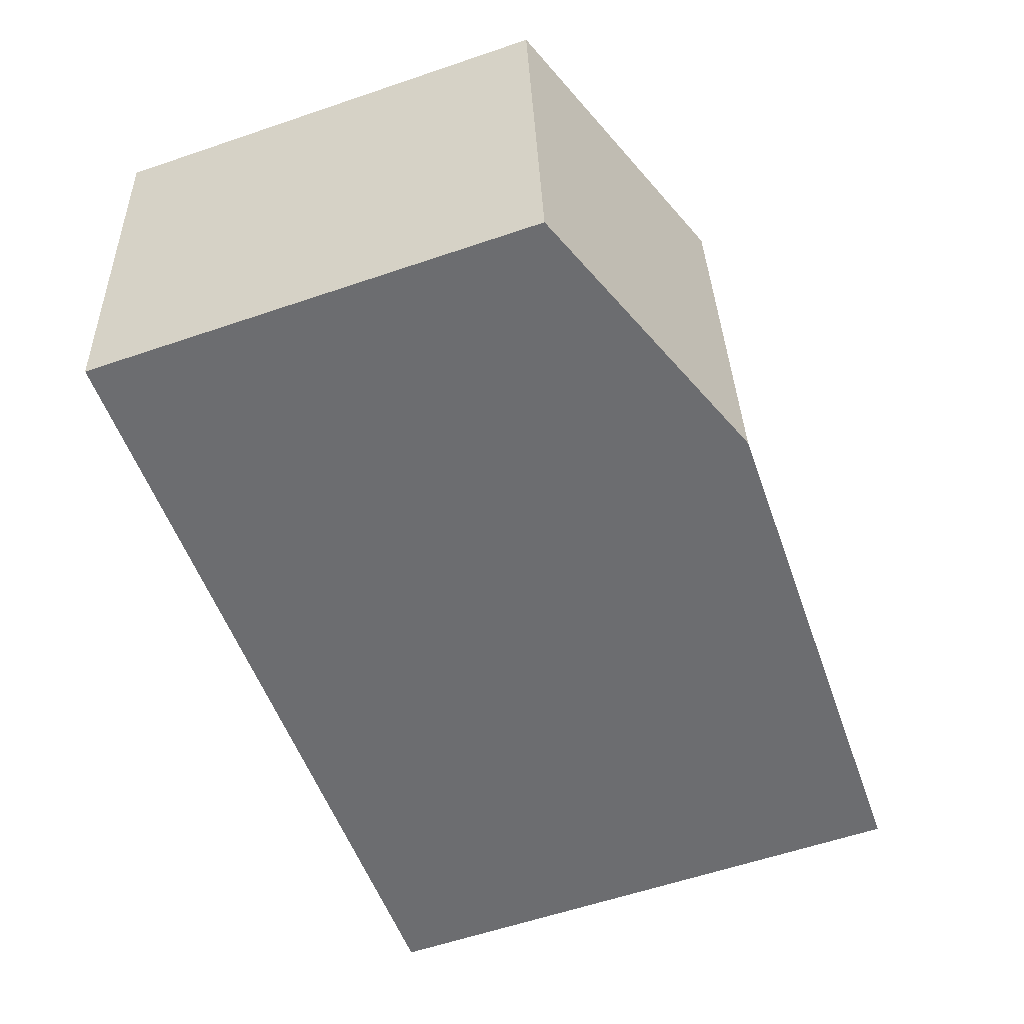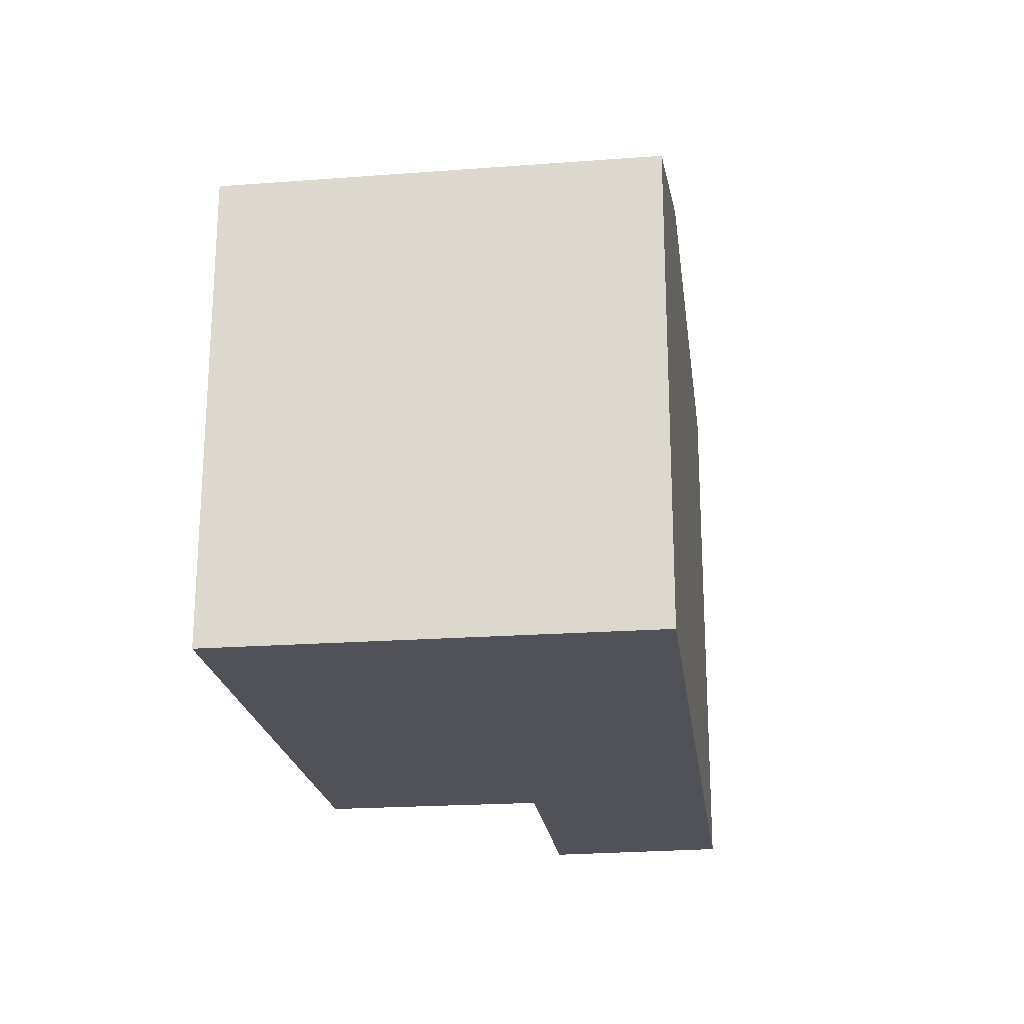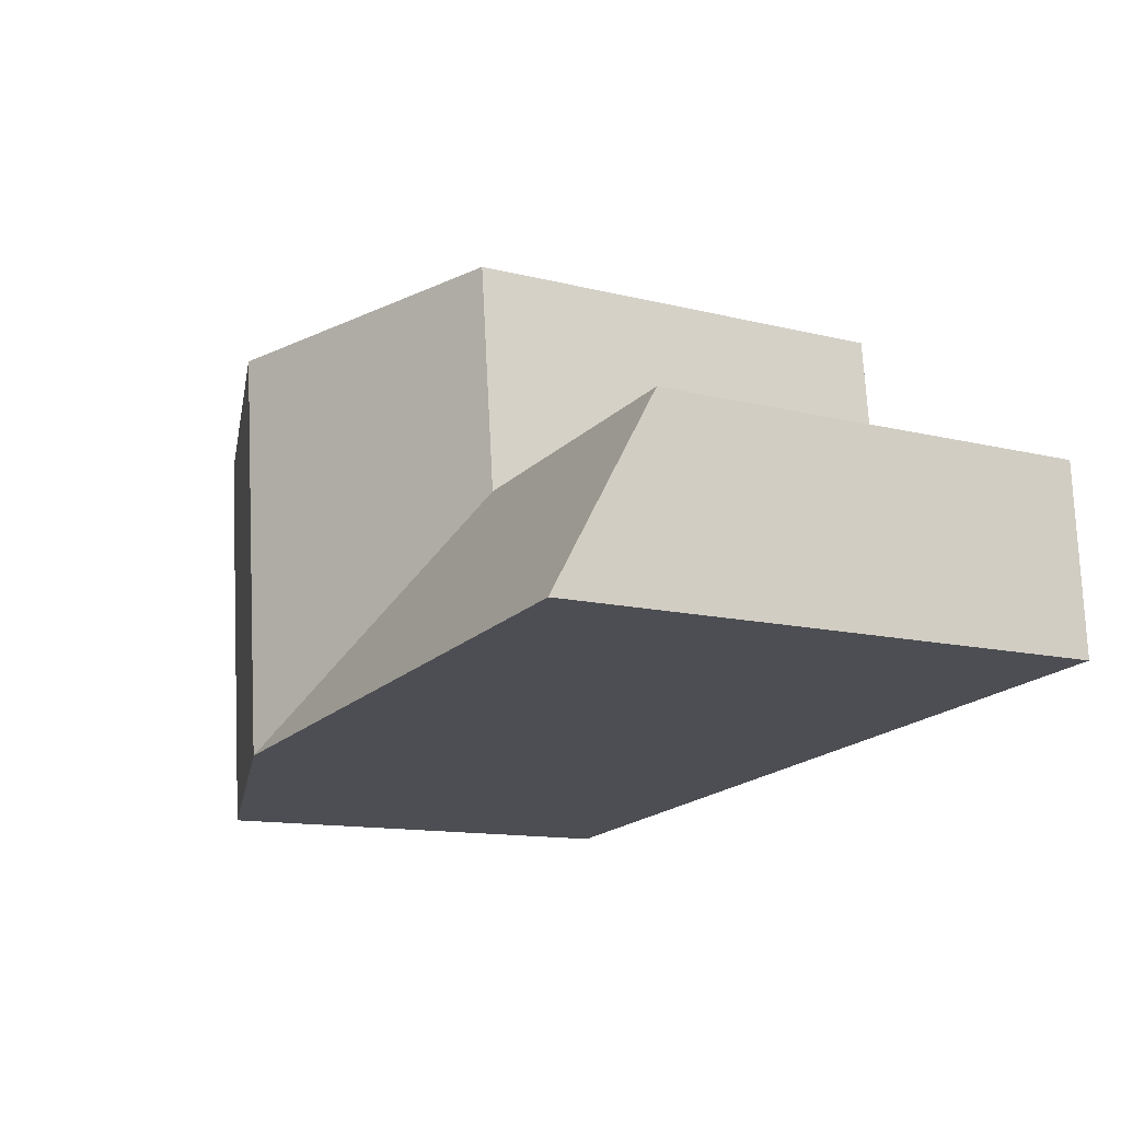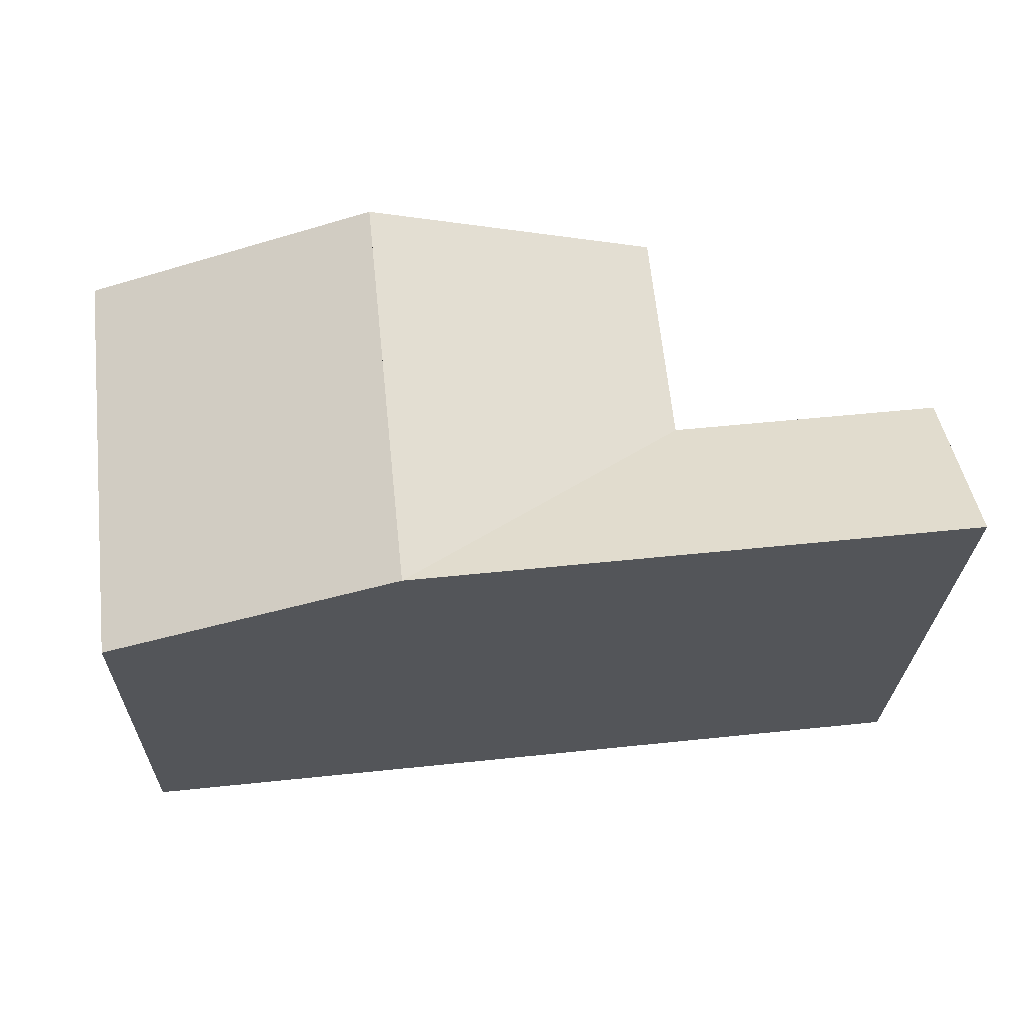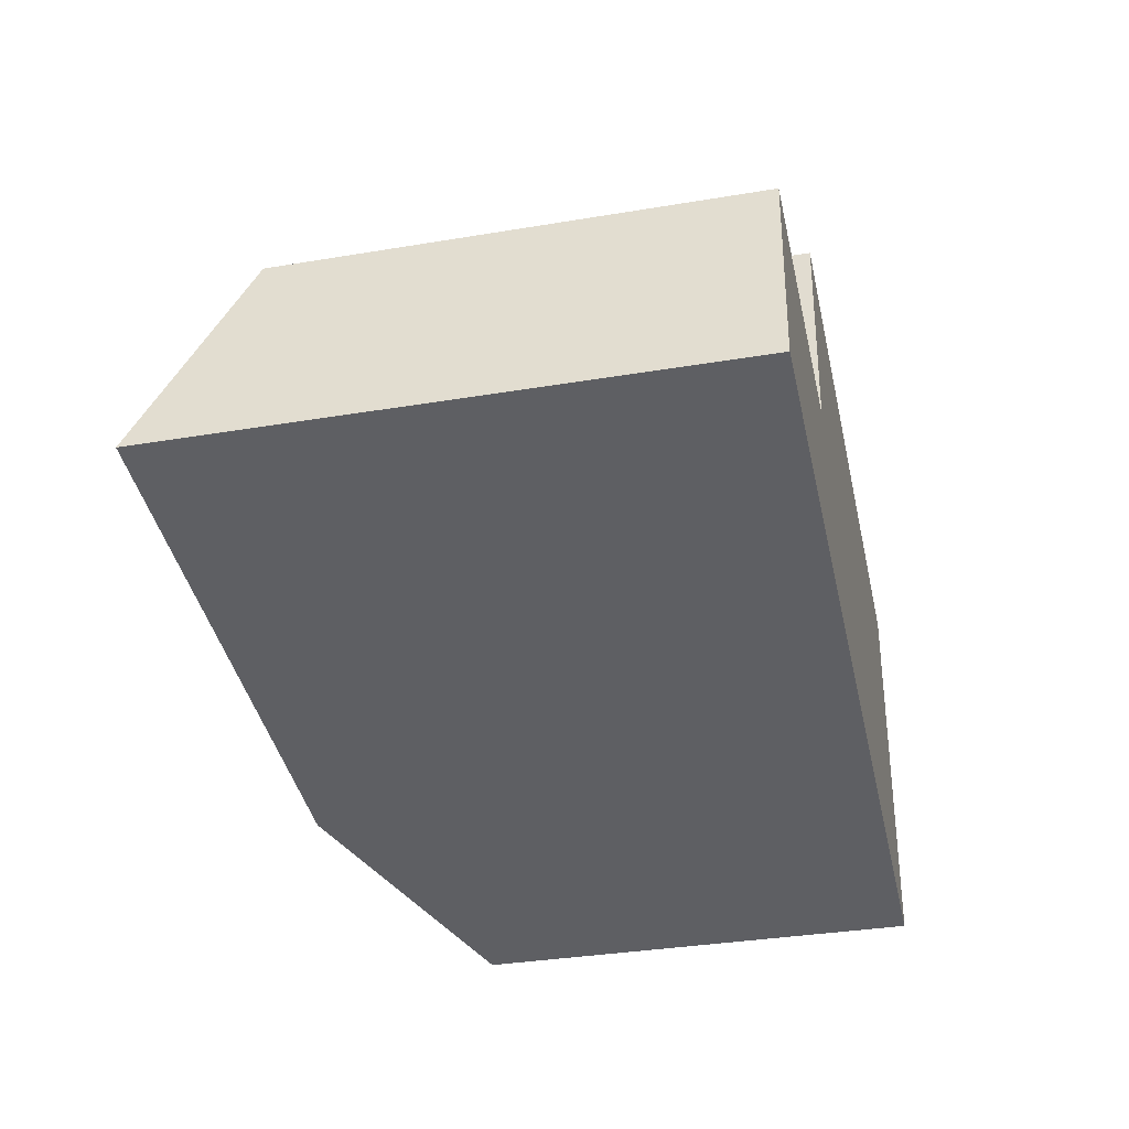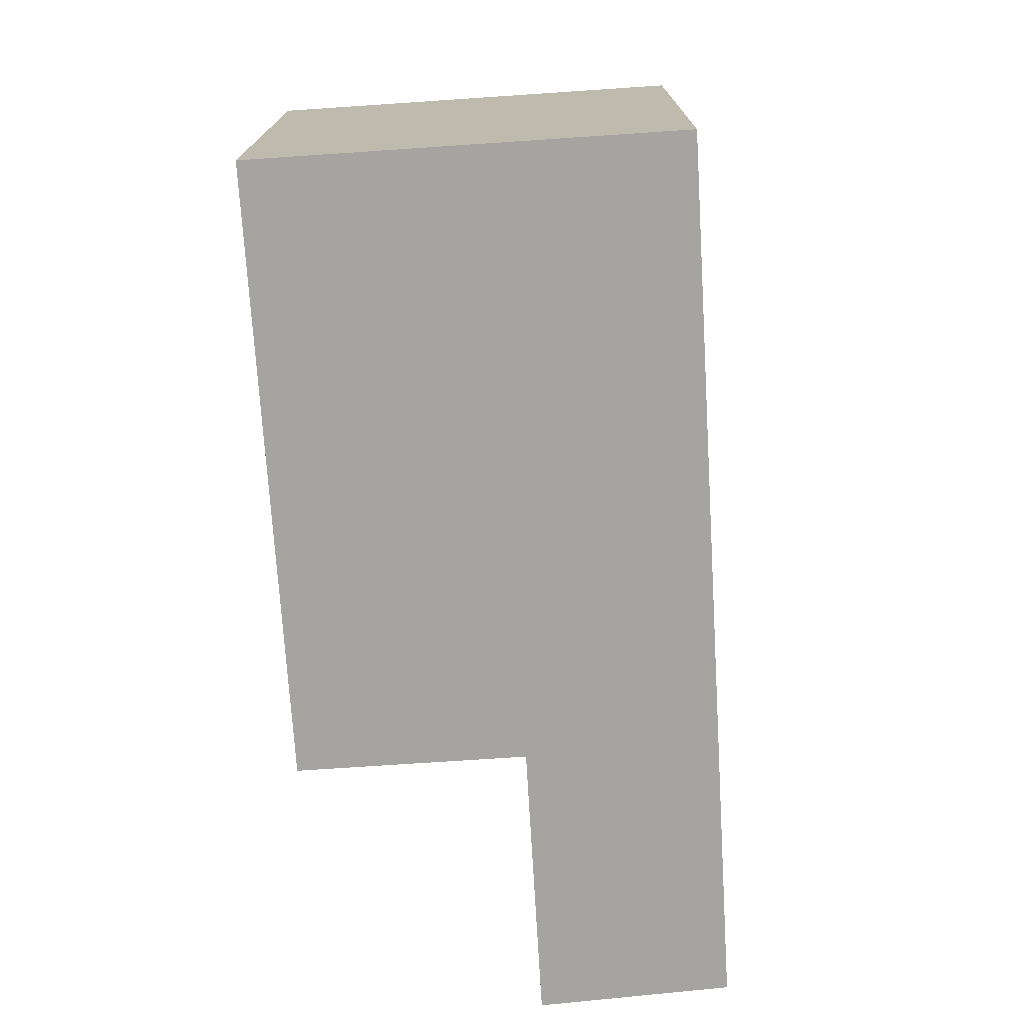
<metadata>
{"format":"obj","ext":"obj","renderer":"f3d","projection":"perspective","resolution":1024,"background":"white","views":[{"elev":-59.8,"azim":109.2,"up":"+Z"},{"elev":-21.5,"azim":103.5,"up":"+Y"},{"elev":-12.2,"azim":-121.1,"up":"+Z"},{"elev":-25.2,"azim":178.6,"up":"+Z"},{"elev":-34.8,"azim":-77.4,"up":"+Z"},{"elev":-73.5,"azim":99.8,"up":"+Y"}]}
</metadata>
<code>
v  5.461 3.705e-17 -0.6051
v  0.2402 -2.385e-16 3.896
v  0 0 0
v  5.867 -2.004e-16 3.272
v  11.58 7.859e-17 -1.283
v  6.35 -4.835e-16 7.897
v  17.71 1.201e-16 -1.962
v  12.47 -4.43e-16 7.236
v  18.11 -1.173e-16 1.916
v  18.6 -4.026e-16 6.574
v  5.462 11.68 -0.6055
v  5.867 9.409 3.272
v  11.58 11.68 -1.284
v  0.0002489 11.68 -0.0003701
v  0.2404 9.409 3.895
v  11.99 11.68 2.594
v  12.47 11.68 7.235
v  6.35 9.409 7.896
v  18.11 9.409 1.915
v  17.71 9.409 -1.962
v  18.6 9.409 6.574
g defaultobject
f 1 2 3
f 2 1 4
f 4 1 5
f 4 5 6
f 6 5 7
f 6 7 8
f 8 7 9
f 8 9 10
f 11 12 13
f 12 11 14
f 12 14 15
f 12 16 13
f 16 12 17
f 17 12 18
f 13 19 20
f 19 13 21
f 21 13 17
f 17 13 16
f 14 1 3
f 1 14 5
f 5 14 7
f 7 14 20
f 20 14 13
f 13 14 11
f 21 8 10
f 8 21 6
f 6 21 18
f 18 21 17
f 20 9 7
f 9 20 10
f 10 20 19
f 10 19 21
f 4 15 2
f 15 4 12
f 15 3 2
f 3 15 14
f 18 4 6
f 4 18 12

</code>
